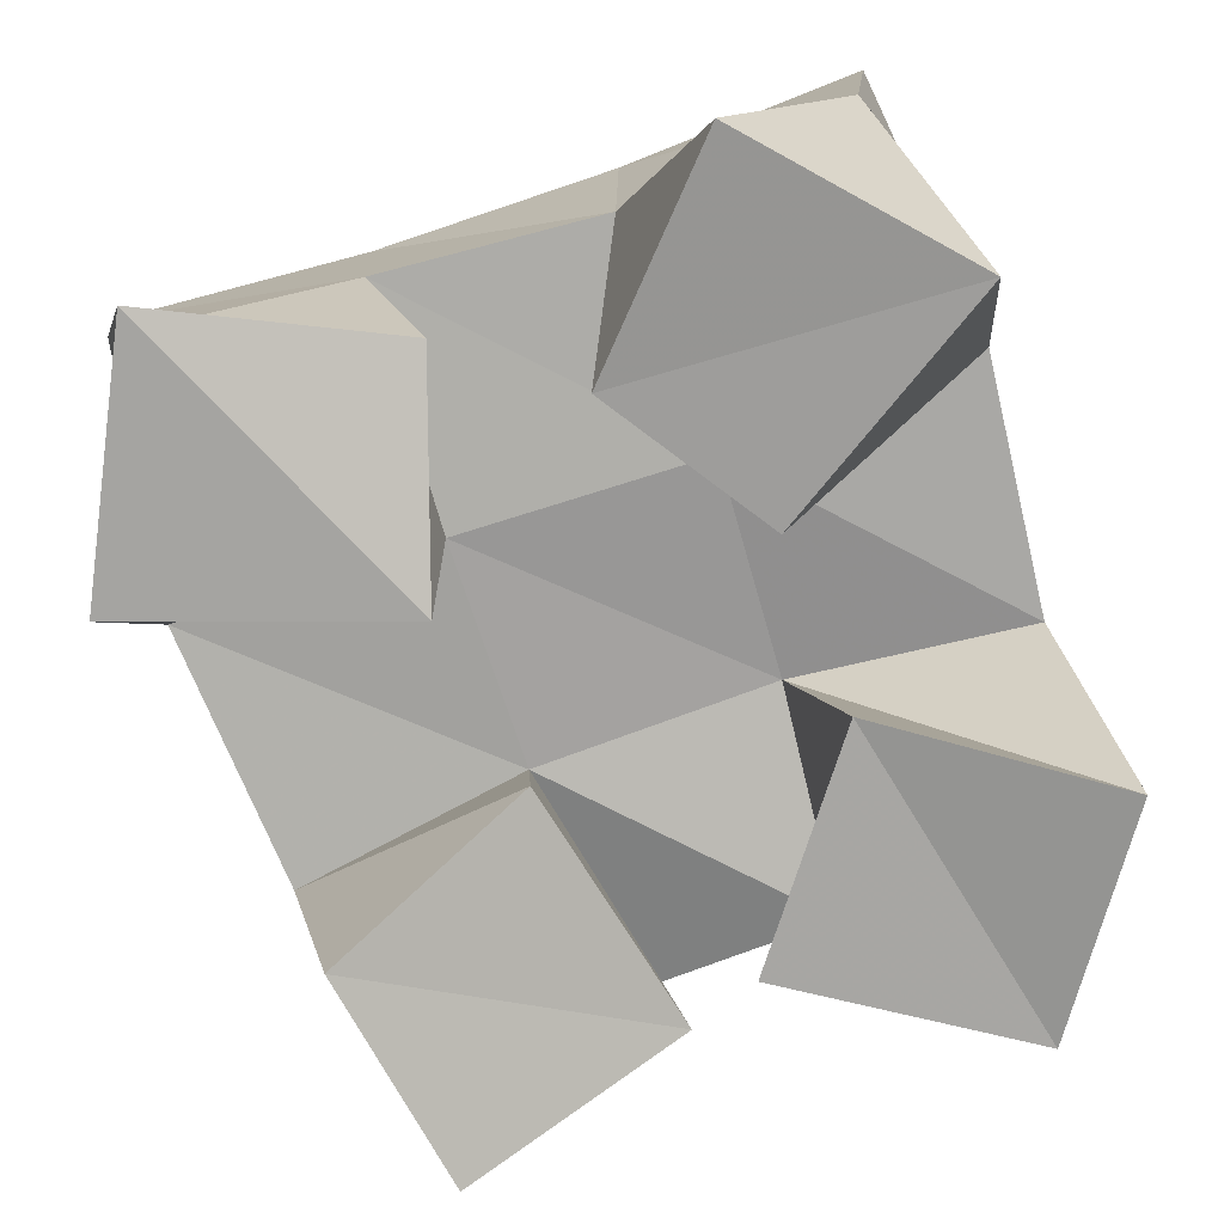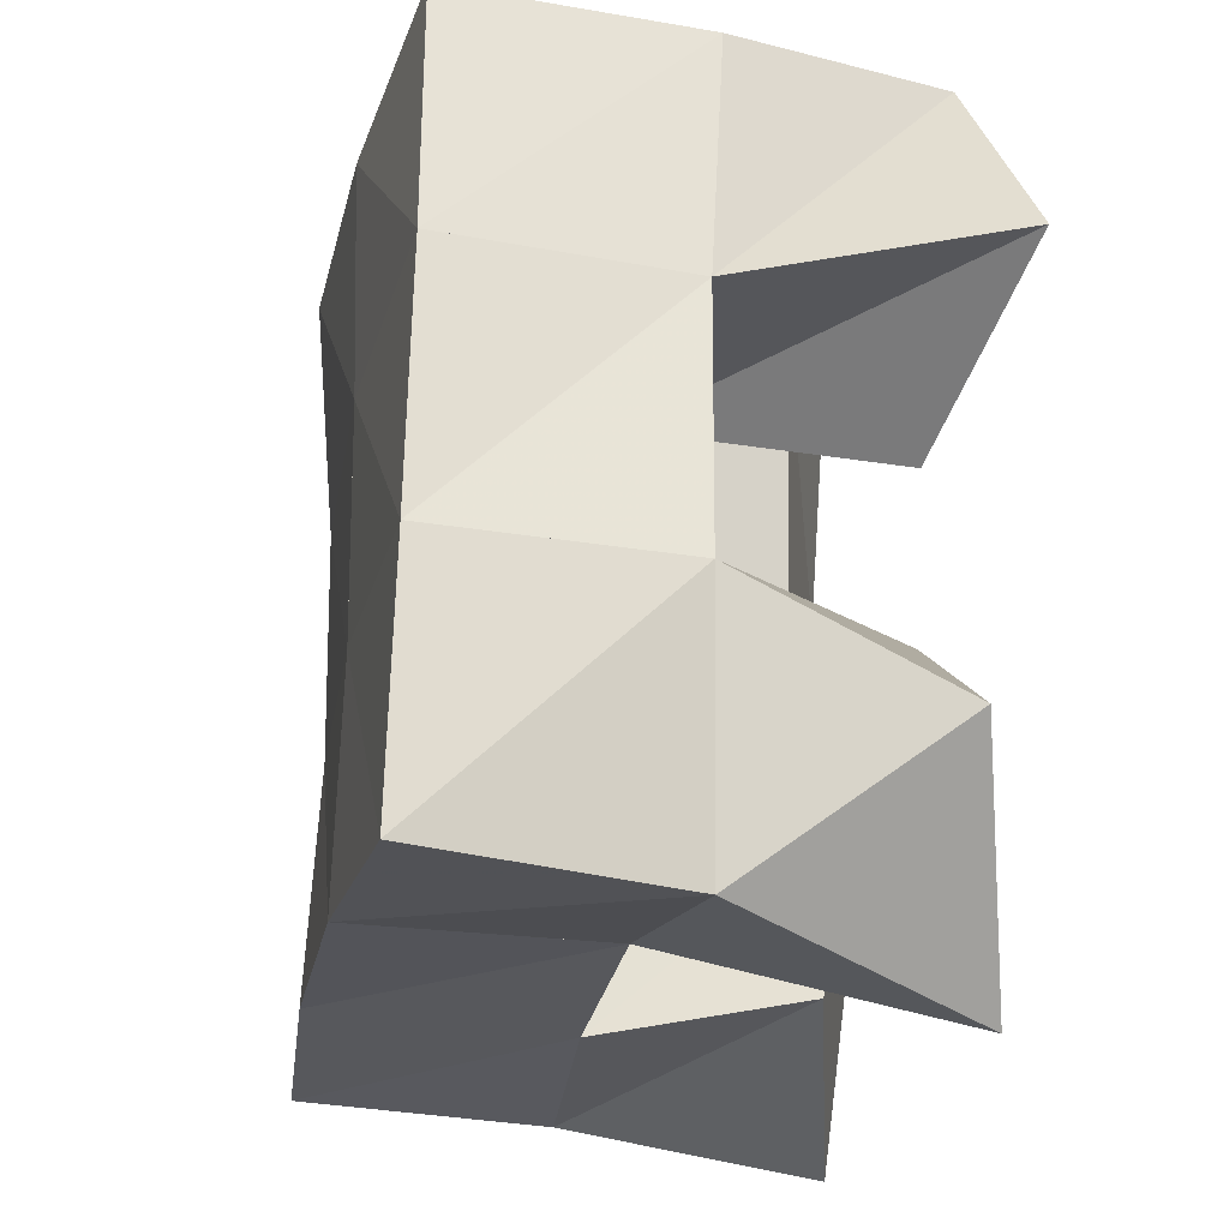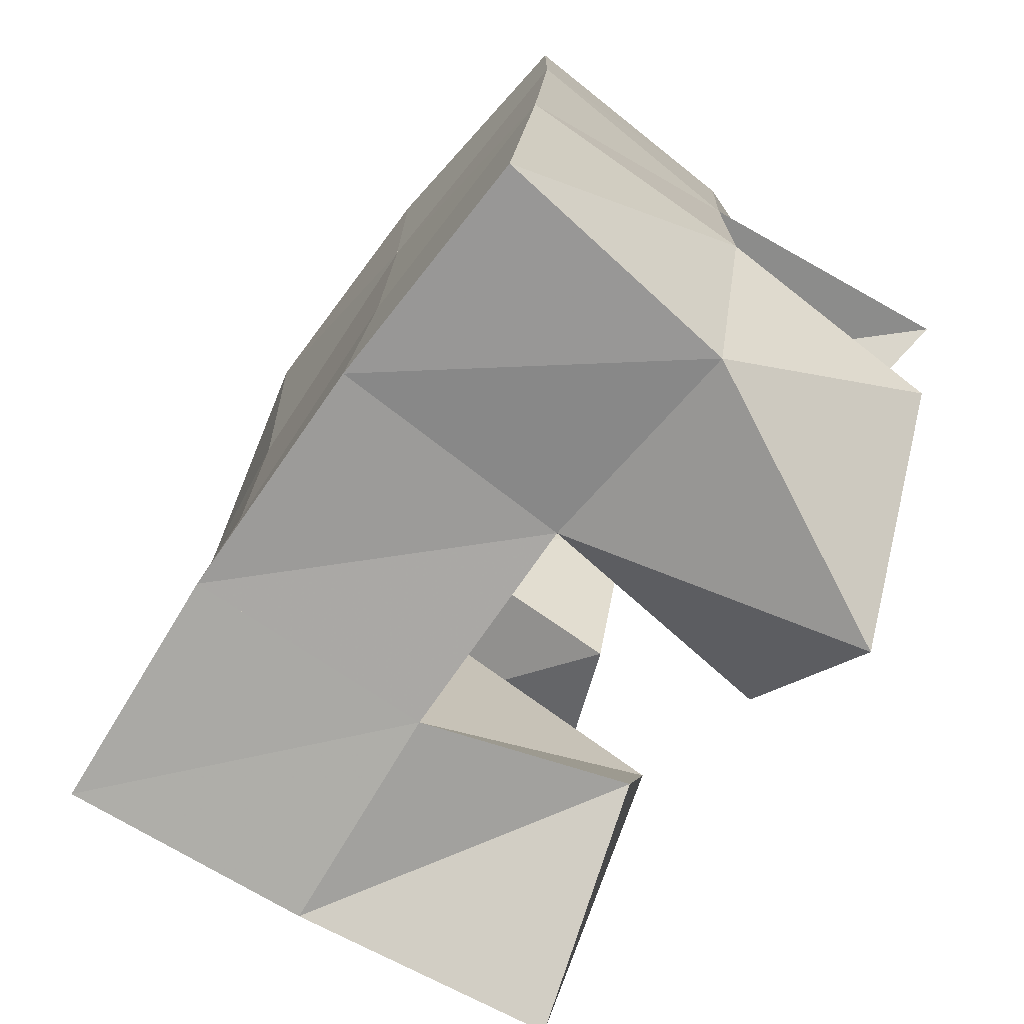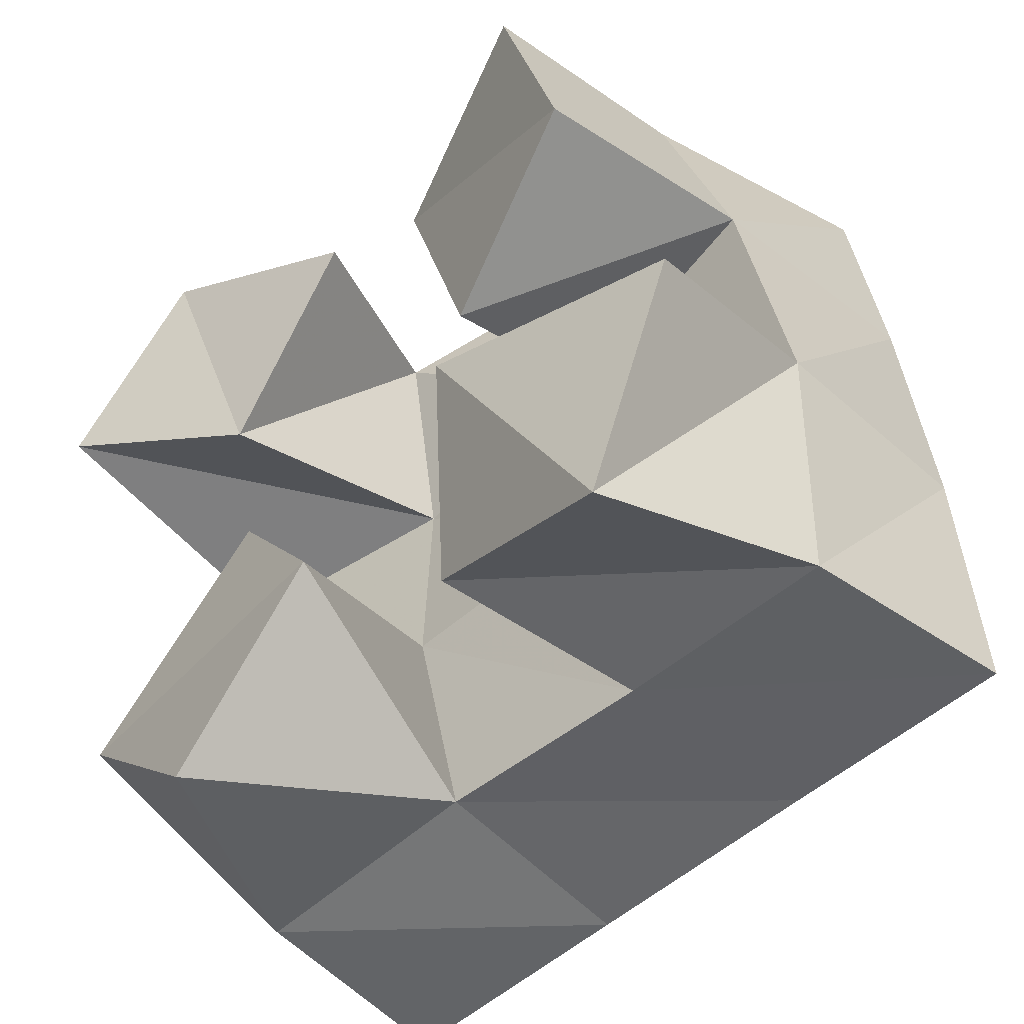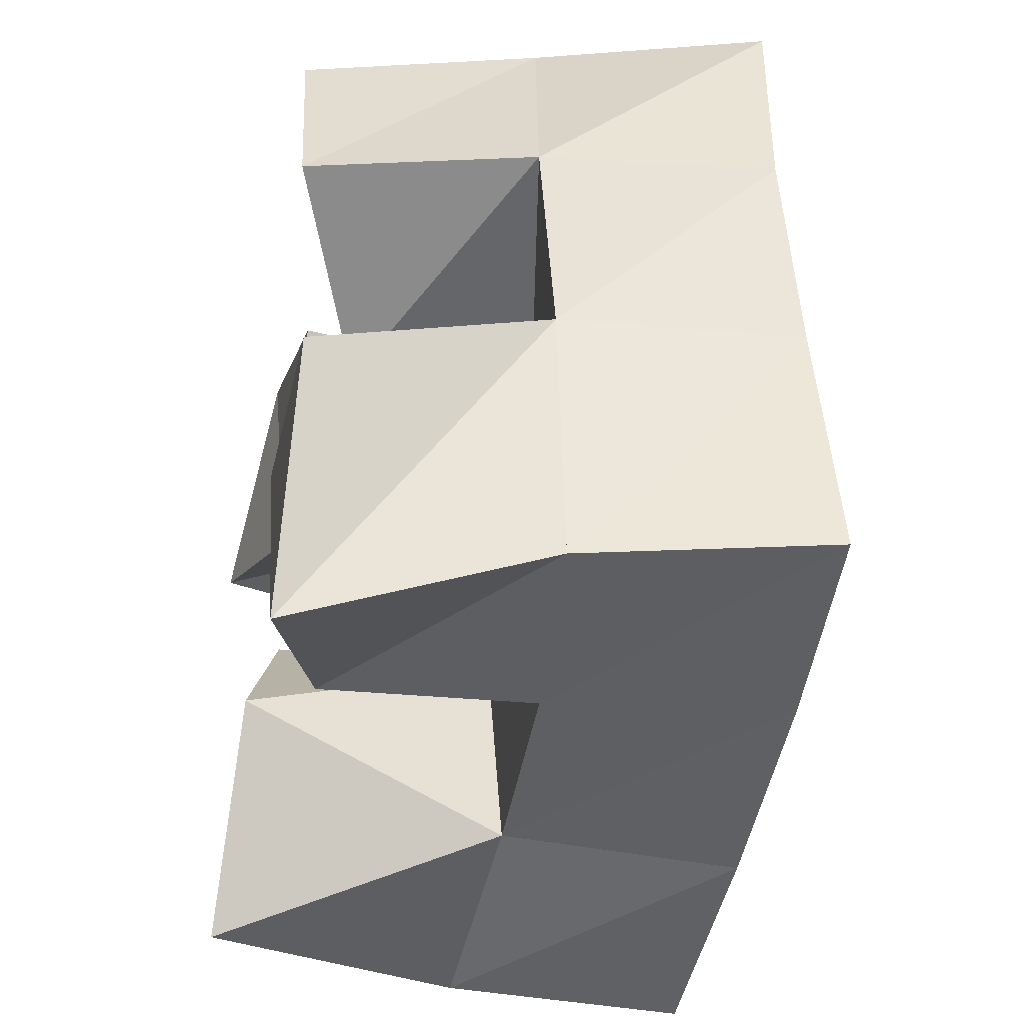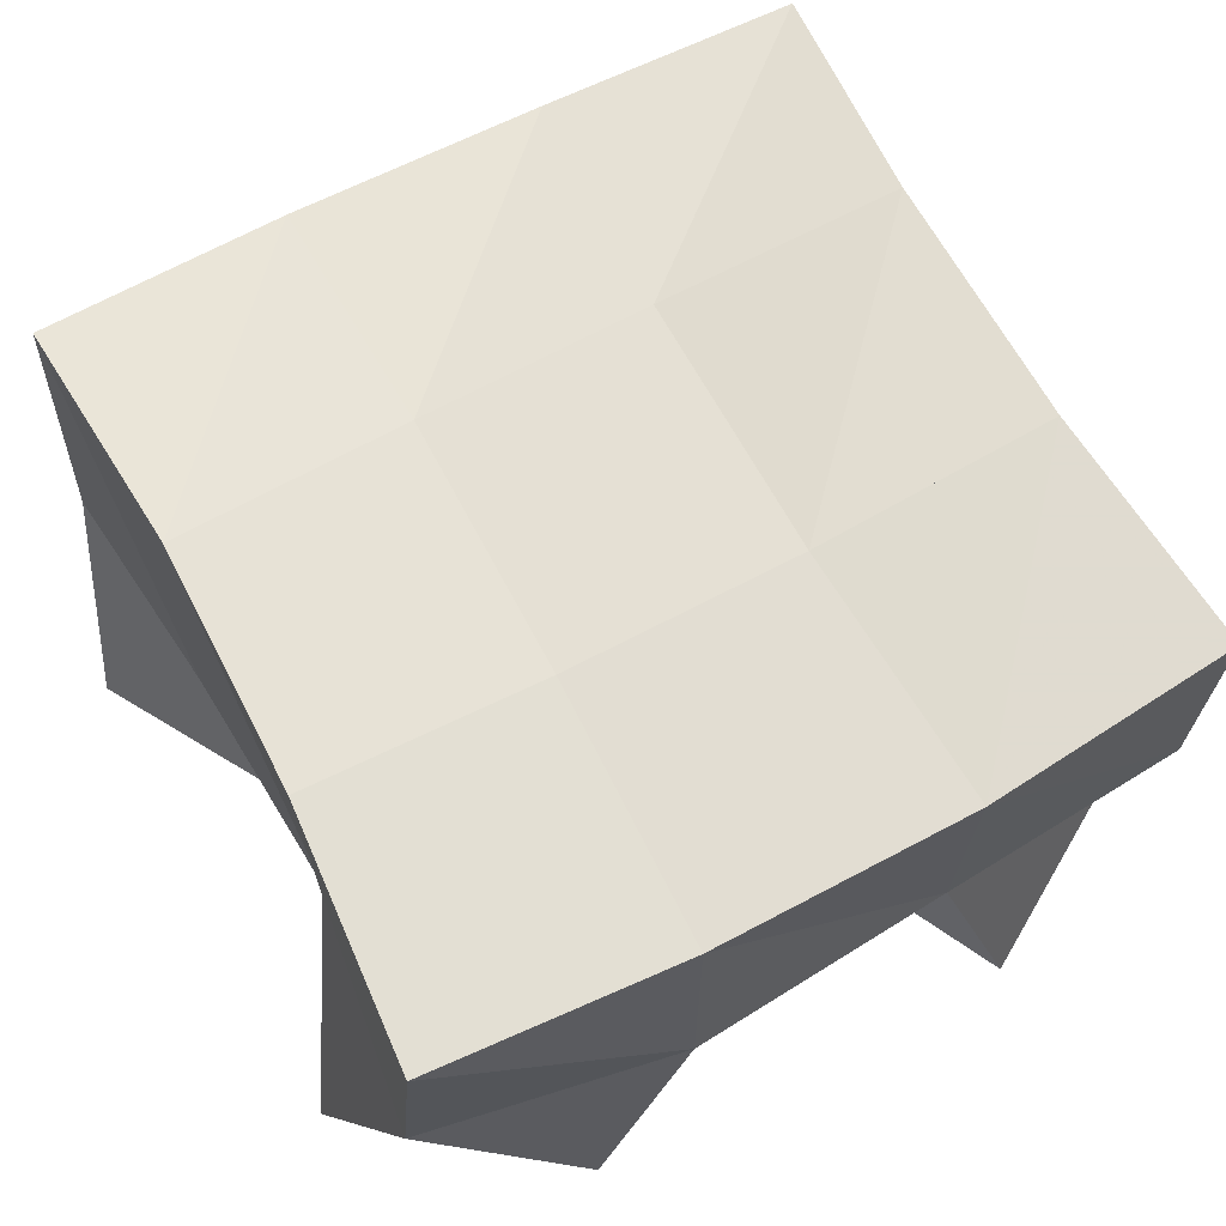
<metadata>
{"format":"obj","ext":"obj","renderer":"f3d","projection":"perspective","resolution":1024,"background":"white","views":[{"elev":-74.3,"azim":-168.5,"up":"+Y"},{"elev":-30.8,"azim":-102.7,"up":"+Z"},{"elev":-76.8,"azim":-126.6,"up":"+Z"},{"elev":-45.7,"azim":39.9,"up":"+Z"},{"elev":-37.9,"azim":78.9,"up":"+Z"},{"elev":65.9,"azim":-124.0,"up":"+Y"}]}
</metadata>
<code>
v 3.416 0.1 0.07978
v 3.39 0.1534 0.08652
v 3.443 0.1013 0.119
v 3.435 0.1559 0.09836
v 3.375 0.1135 0.1157
v 3.374 0.1565 0.1357
v 3.418 0.1093 0.1501
v 3.426 0.1547 0.1449
v 3.468 0.1167 0.1874
v 3.472 0.1554 0.1971
v 3.508 0.1 0.2078
v 3.519 0.1473 0.209
v 3.45 0.1205 0.2393
v 3.461 0.1638 0.2483
v 3.494 0.1001 0.2522
v 3.5 0.1507 0.2605
v 3.366 0.1 0.2039
v 3.373 0.1564 0.1883
v 3.412 0.1088 0.1835
v 3.422 0.1607 0.191
v 3.388 0.1066 0.2494
v 3.372 0.1539 0.2399
v 3.436 0.1092 0.2278
v 3.42 0.1544 0.2377
v 3.469 0.1129 0.1068
v 3.481 0.1543 0.1006
v 3.514 0.1 0.08977
v 3.527 0.1497 0.1013
v 3.477 0.1007 0.1508
v 3.477 0.152 0.1497
v 3.532 0.1009 0.1398
v 3.529 0.1479 0.1545
v 3.385 0.2045 0.0877
v 3.434 0.2057 0.09679
v 3.376 0.2048 0.1368
v 3.428 0.2057 0.1437
v 3.371 0.2049 0.1881
v 3.422 0.2075 0.1901
v 3.37 0.2051 0.2394
v 3.418 0.2099 0.2387
v 3.485 0.2041 0.1029
v 3.482 0.2025 0.1503
v 3.477 0.2044 0.1963
v 3.469 0.2101 0.2435
v 3.535 0.1994 0.1052
v 3.533 0.1958 0.1552
v 3.527 0.1948 0.2062
v 3.518 0.1978 0.2559
f 1 2 4
f 3 1 4
f 2 6 8
f 4 2 8
f 6 5 7
f 8 6 7
f 5 1 3
f 7 5 3
f 8 7 3
f 4 8 3
f 2 1 5
f 6 2 5
f 9 10 12
f 11 9 12
f 10 14 16
f 12 10 16
f 14 13 15
f 16 14 15
f 13 9 11
f 15 13 11
f 16 15 11
f 12 16 11
f 10 9 13
f 14 10 13
f 17 18 20
f 19 17 20
f 18 22 24
f 20 18 24
f 22 21 23
f 24 22 23
f 21 17 19
f 23 21 19
f 24 23 19
f 20 24 19
f 18 17 21
f 22 18 21
f 25 26 28
f 27 25 28
f 26 30 32
f 28 26 32
f 30 29 31
f 32 30 31
f 29 25 27
f 31 29 27
f 32 31 27
f 28 32 27
f 26 25 29
f 30 26 29
f 2 33 34
f 4 2 34
f 33 35 36
f 34 33 36
f 35 6 8
f 36 35 8
f 6 2 4
f 8 6 4
f 36 8 4
f 34 36 4
f 33 2 6
f 35 33 6
f 6 35 36
f 8 6 36
f 35 37 38
f 36 35 38
f 37 18 20
f 38 37 20
f 18 6 8
f 20 18 8
f 38 20 8
f 36 38 8
f 35 6 18
f 37 35 18
f 18 37 38
f 20 18 38
f 37 39 40
f 38 37 40
f 39 22 24
f 40 39 24
f 22 18 20
f 24 22 20
f 40 24 20
f 38 40 20
f 37 18 22
f 39 37 22
f 4 34 41
f 26 4 41
f 34 36 42
f 41 34 42
f 36 8 30
f 42 36 30
f 8 4 26
f 30 8 26
f 42 30 26
f 41 42 26
f 34 4 8
f 36 34 8
f 8 36 42
f 30 8 42
f 36 38 43
f 42 36 43
f 38 20 10
f 43 38 10
f 20 8 30
f 10 20 30
f 43 10 30
f 42 43 30
f 36 8 20
f 38 36 20
f 20 38 43
f 10 20 43
f 38 40 44
f 43 38 44
f 40 24 14
f 44 40 14
f 24 20 10
f 14 24 10
f 44 14 10
f 43 44 10
f 38 20 24
f 40 38 24
f 26 41 45
f 28 26 45
f 41 42 46
f 45 41 46
f 42 30 32
f 46 42 32
f 30 26 28
f 32 30 28
f 46 32 28
f 45 46 28
f 41 26 30
f 42 41 30
f 30 42 46
f 32 30 46
f 42 43 47
f 46 42 47
f 43 10 12
f 47 43 12
f 10 30 32
f 12 10 32
f 47 12 32
f 46 47 32
f 42 30 10
f 43 42 10
f 10 43 47
f 12 10 47
f 43 44 48
f 47 43 48
f 44 14 16
f 48 44 16
f 14 10 12
f 16 14 12
f 48 16 12
f 47 48 12
f 43 10 14
f 44 43 14

</code>
